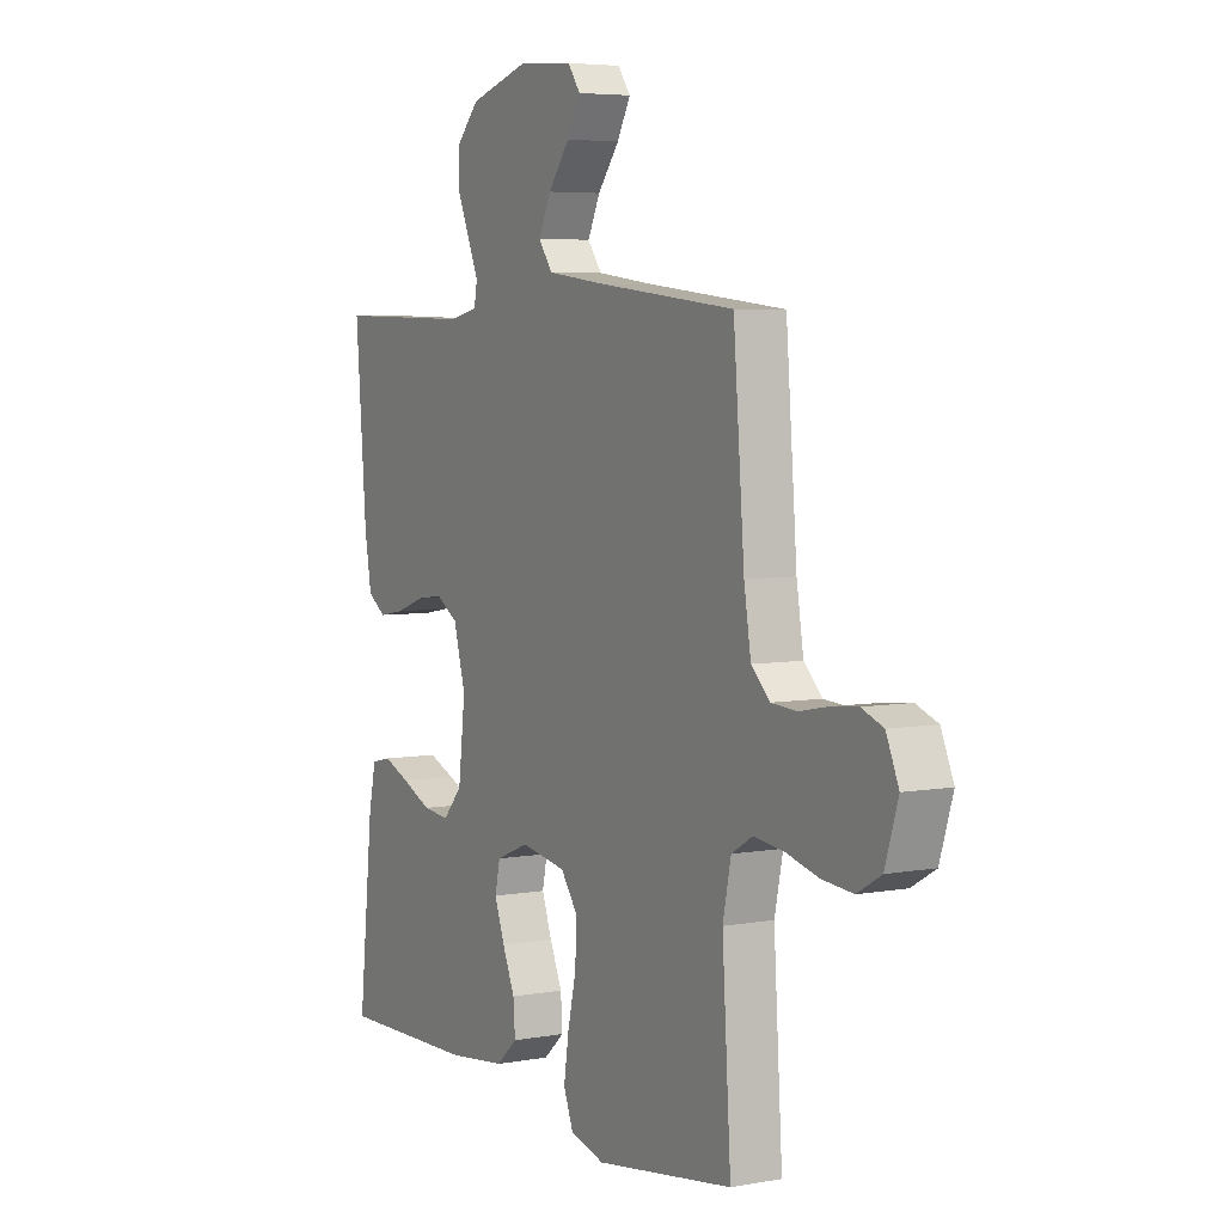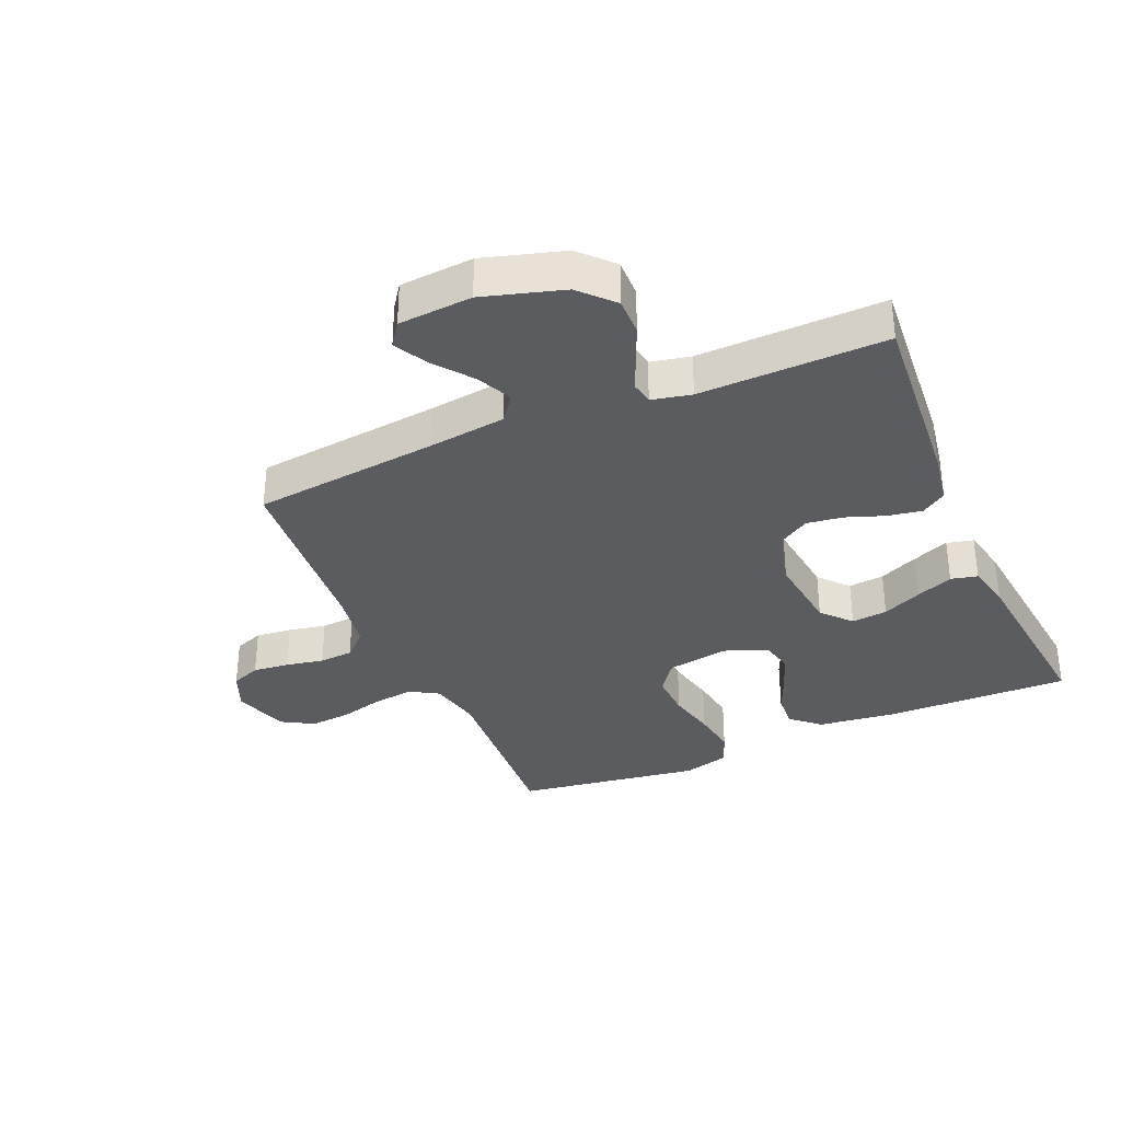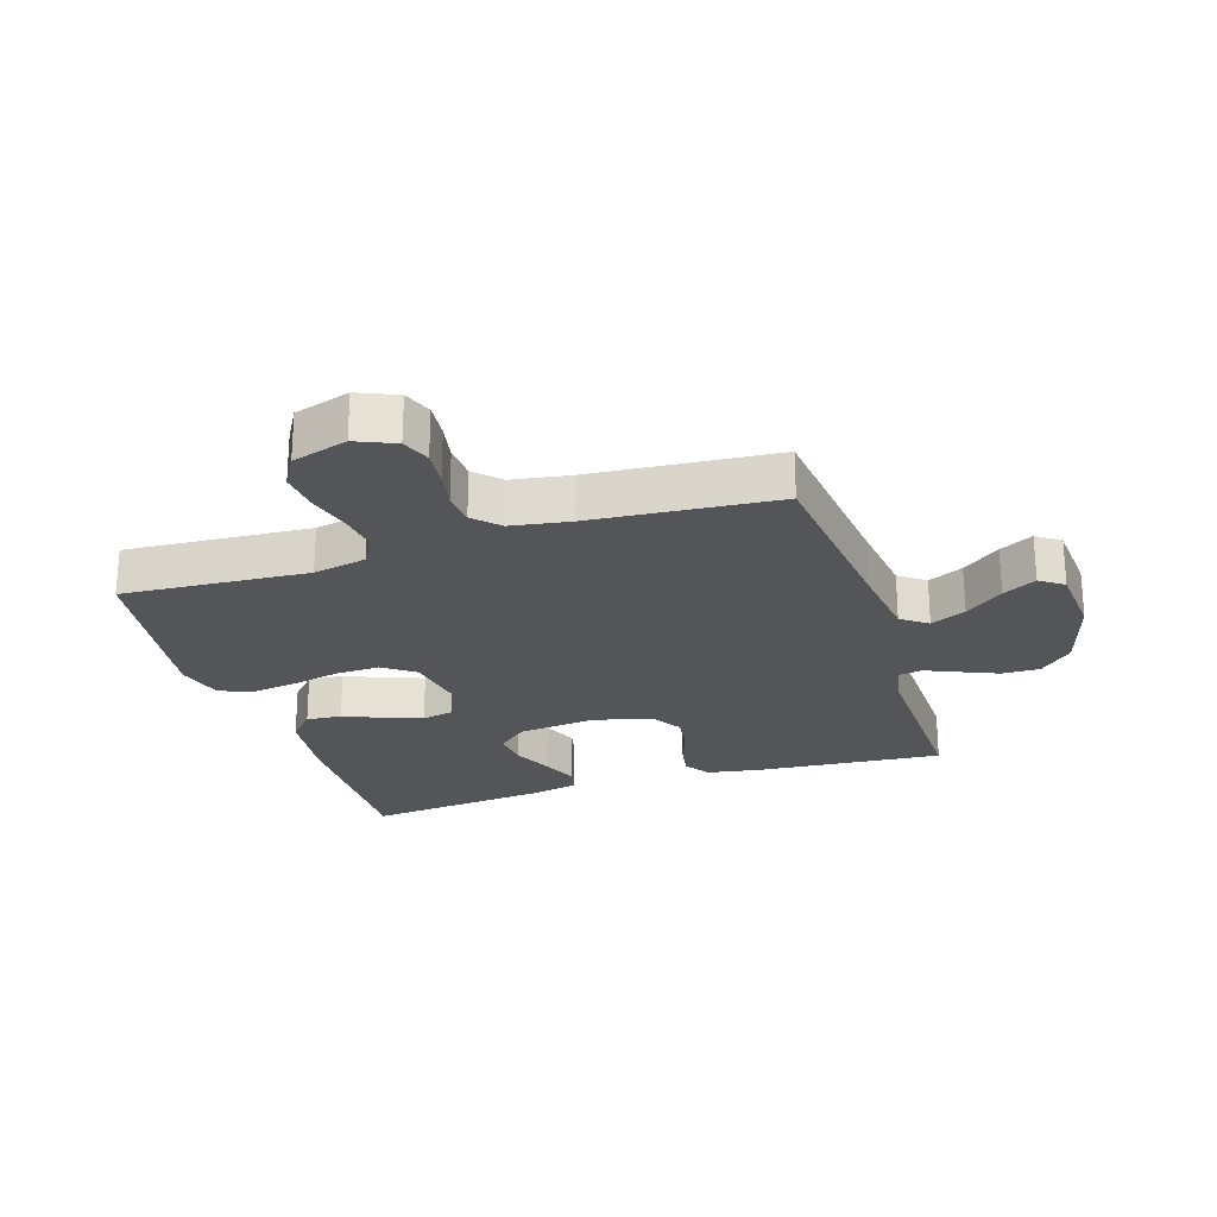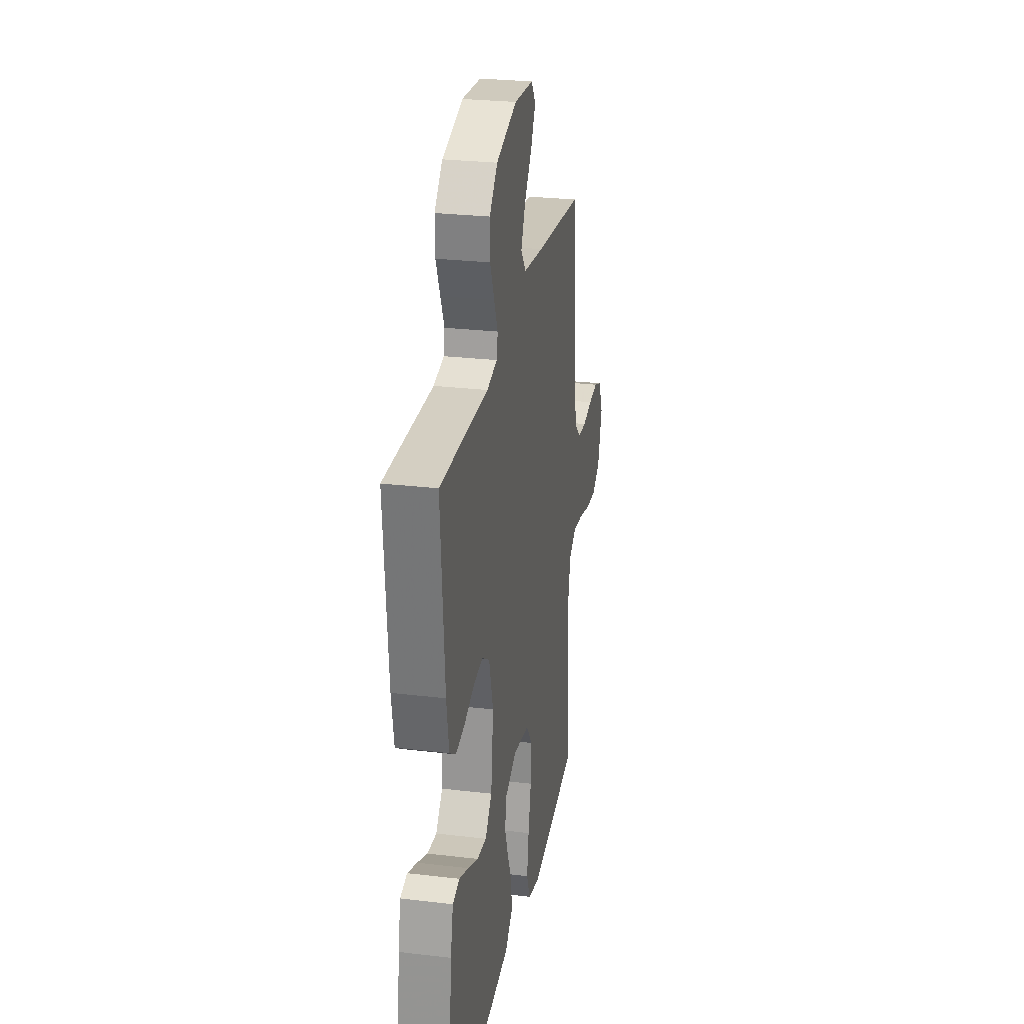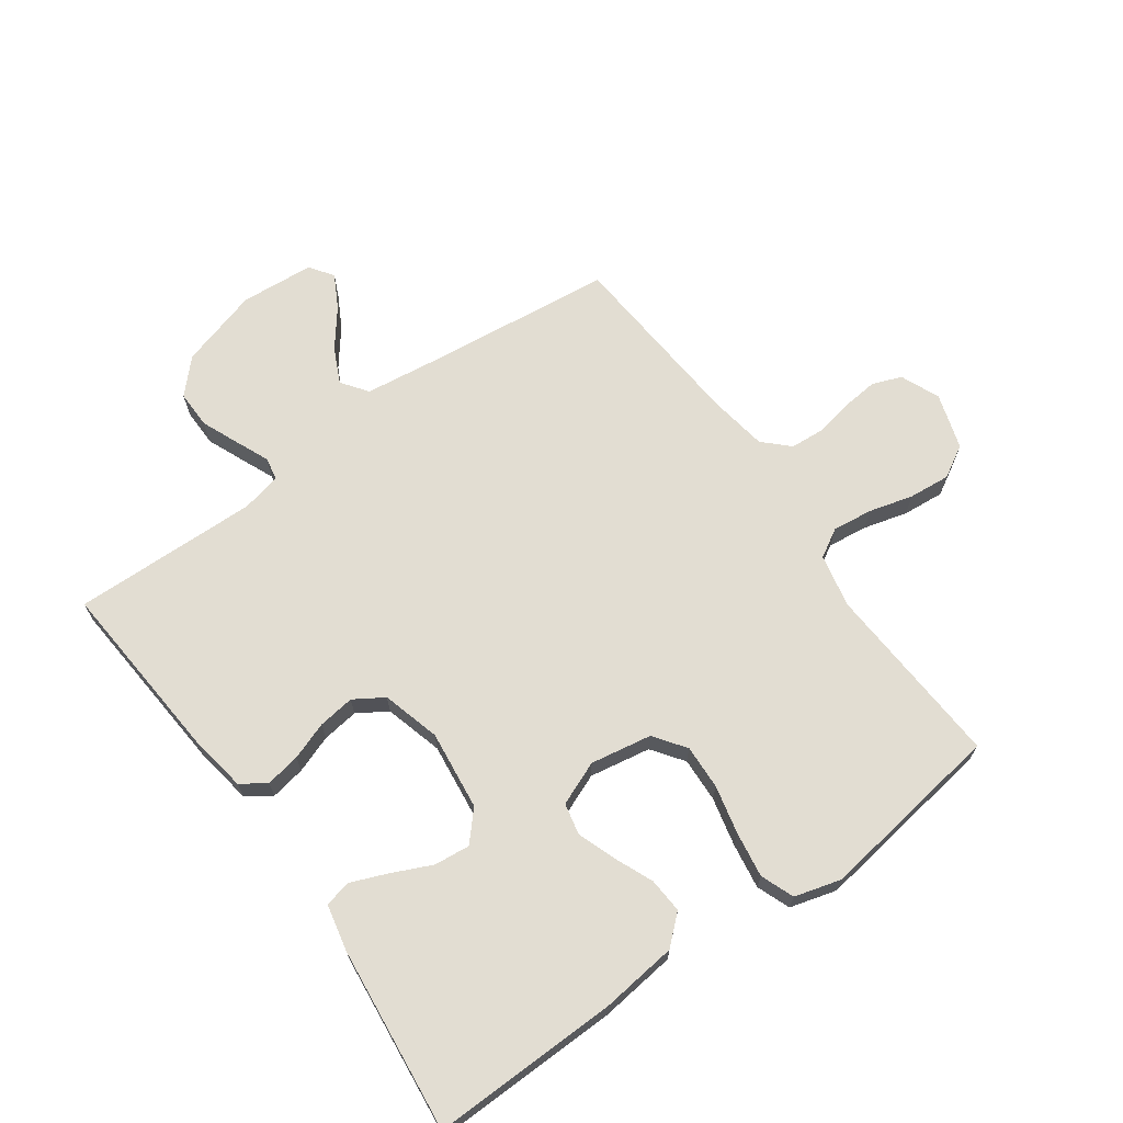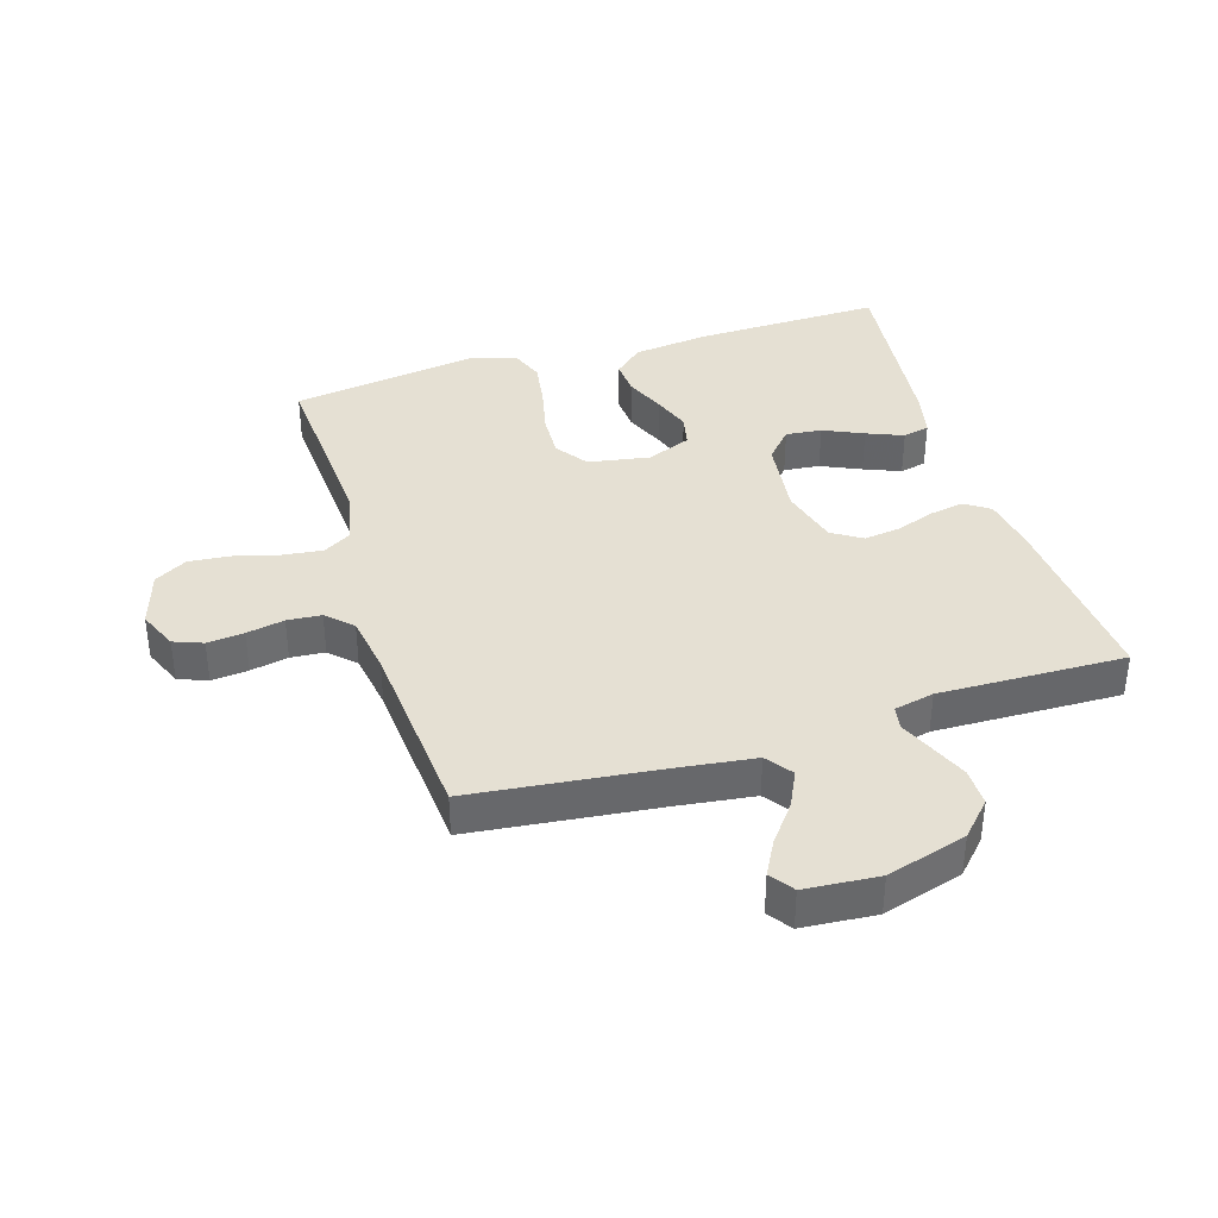
<metadata>
{"format":"obj","ext":"obj","renderer":"f3d","projection":"perspective","resolution":1024,"background":"white","views":[{"elev":5.2,"azim":-119.6,"up":"+Z"},{"elev":-34.1,"azim":23.4,"up":"+Y"},{"elev":-24.2,"azim":-72.3,"up":"+Y"},{"elev":27.0,"azim":100.4,"up":"+Z"},{"elev":68.2,"azim":144.5,"up":"+Y"},{"elev":38.1,"azim":-17.1,"up":"+Y"}]}
</metadata>
<code>
v -0.5 0.07 -0.5
v -0.481 0.07 -0.2
v -0.499 0.07 -0.114
v -0.545 0.07 -0.087
v -0.61 0.07 -0.095
v -0.681 0.07 -0.114
v -0.748 0.07 -0.12
v -0.8 0.07 -0.09
v -0.828 0.07 0
v -0.801 0.07 0.063
v -0.754 0.07 0.081
v -0.695 0.07 0.075
v -0.634 0.07 0.063
v -0.579 0.07 0.067
v -0.539 0.07 0.106
v -0.524 0.07 0.2
v -0.5 0.07 0.5
v -0.2 0.07 0.533
v -0.074 0.07 0.549
v -0.043 0.07 0.591
v -0.07 0.07 0.648
v -0.117 0.07 0.709
v -0.146 0.07 0.763
v -0.119 0.07 0.801
v 0 0.07 0.81
v 0.129 0.07 0.772
v 0.179 0.07 0.719
v 0.178 0.07 0.658
v 0.152 0.07 0.597
v 0.129 0.07 0.544
v 0.136 0.07 0.507
v 0.2 0.07 0.493
v 0.5 0.07 0.5
v 0.476 0.07 0.2
v 0.461 0.07 0.111
v 0.421 0.07 0.084
v 0.365 0.07 0.094
v 0.304 0.07 0.116
v 0.245 0.07 0.124
v 0.197 0.07 0.094
v 0.171 0.07 0
v 0.186 0.07 -0.128
v 0.228 0.07 -0.175
v 0.286 0.07 -0.169
v 0.35 0.07 -0.14
v 0.409 0.07 -0.116
v 0.452 0.07 -0.126
v 0.468 0.07 -0.2
v 0.5 0.07 -0.5
v 0.2 0.07 -0.494
v 0.075 0.07 -0.479
v 0.029 0.07 -0.438
v 0.033 0.07 -0.381
v 0.06 0.07 -0.318
v 0.082 0.07 -0.257
v 0.071 0.07 -0.206
v 0 0.07 -0.177
v -0.099 0.07 -0.194
v -0.136 0.07 -0.245
v -0.133 0.07 -0.317
v -0.115 0.07 -0.396
v -0.104 0.07 -0.469
v -0.125 0.07 -0.523
v -0.2 0.07 -0.544
v -0.5 0 -0.5
v -0.481 0 -0.2
v -0.499 0 -0.114
v -0.545 0 -0.087
v -0.61 0 -0.095
v -0.681 0 -0.114
v -0.748 0 -0.12
v -0.8 0 -0.09
v -0.828 0 0
v -0.801 0 0.063
v -0.754 0 0.081
v -0.695 0 0.075
v -0.634 0 0.063
v -0.579 0 0.067
v -0.539 0 0.106
v -0.524 0 0.2
v -0.5 0 0.5
v -0.2 0 0.533
v -0.074 0 0.549
v -0.043 0 0.591
v -0.07 0 0.648
v -0.117 0 0.709
v -0.146 0 0.763
v -0.119 0 0.801
v 0 0 0.81
v 0.129 0 0.772
v 0.179 0 0.719
v 0.178 0 0.658
v 0.152 0 0.597
v 0.129 0 0.544
v 0.136 0 0.507
v 0.2 0 0.493
v 0.5 0 0.5
v 0.476 0 0.2
v 0.461 0 0.111
v 0.421 0 0.084
v 0.365 0 0.094
v 0.304 0 0.116
v 0.245 0 0.124
v 0.197 0 0.094
v 0.171 0 0
v 0.186 0 -0.128
v 0.228 0 -0.175
v 0.286 0 -0.169
v 0.35 0 -0.14
v 0.409 0 -0.116
v 0.452 0 -0.126
v 0.468 0 -0.2
v 0.5 0 -0.5
v 0.2 0 -0.494
v 0.075 0 -0.479
v 0.029 0 -0.438
v 0.033 0 -0.381
v 0.06 0 -0.318
v 0.082 0 -0.257
v 0.071 0 -0.206
v 0 0 -0.177
v -0.099 0 -0.194
v -0.136 0 -0.245
v -0.133 0 -0.317
v -0.115 0 -0.396
v -0.104 0 -0.469
v -0.125 0 -0.523
v -0.2 0 -0.544
f 64 1 2
f 63 64 2
f 62 63 2
f 61 62 2
f 60 61 2
f 59 60 2 3
f 58 59 3 4
f 57 58 4
f 52 53 54
f 51 52 54
f 50 51 54
f 49 50 54
f 48 49 54
f 47 48 54
f 46 47 54
f 45 46 54
f 44 45 54
f 43 44 54 55
f 42 43 55 56
f 36 37 38
f 35 36 38
f 34 35 38
f 33 34 38
f 32 33 38
f 31 32 38 39
f 28 29 30
f 27 28 30
f 26 27 30
f 25 26 30
f 24 25 30
f 23 24 30
f 22 23 30
f 21 22 30
f 20 21 30 31
f 31 39 40
f 20 31 40
f 19 20 40
f 16 17 18
f 19 40 41
f 18 19 41
f 16 18 41
f 15 16 41
f 11 12 13
f 10 11 13
f 9 10 13
f 8 9 13
f 7 8 13
f 6 7 13
f 5 6 13
f 4 5 13 14
f 42 56 57
f 41 42 57
f 15 41 57
f 14 15 57
f 4 14 57
f 66 65 128
f 66 128 127
f 66 127 126
f 66 126 125
f 66 125 124
f 67 66 124 123
f 68 67 123 122
f 68 122 121
f 118 117 116
f 118 116 115
f 118 115 114
f 118 114 113
f 118 113 112
f 118 112 111
f 118 111 110
f 118 110 109
f 118 109 108
f 119 118 108 107
f 120 119 107 106
f 102 101 100
f 102 100 99
f 102 99 98
f 102 98 97
f 102 97 96
f 103 102 96 95
f 94 93 92
f 94 92 91
f 94 91 90
f 94 90 89
f 94 89 88
f 94 88 87
f 94 87 86
f 94 86 85
f 95 94 85 84
f 104 103 95
f 104 95 84
f 104 84 83
f 82 81 80
f 105 104 83
f 105 83 82
f 105 82 80
f 105 80 79
f 77 76 75
f 77 75 74
f 77 74 73
f 77 73 72
f 77 72 71
f 77 71 70
f 77 70 69
f 78 77 69 68
f 121 120 106
f 121 106 105
f 121 105 79
f 121 79 78
f 121 78 68
f 1 65 66 2
f 2 66 67 3
f 3 67 68 4
f 4 68 69 5
f 5 69 70 6
f 6 70 71 7
f 7 71 72 8
f 8 72 73 9
f 9 73 74 10
f 10 74 75 11
f 11 75 76 12
f 12 76 77 13
f 13 77 78 14
f 14 78 79 15
f 15 79 80 16
f 16 80 81 17
f 17 81 82 18
f 18 82 83 19
f 19 83 84 20
f 20 84 85 21
f 21 85 86 22
f 22 86 87 23
f 23 87 88 24
f 24 88 89 25
f 25 89 90 26
f 26 90 91 27
f 27 91 92 28
f 28 92 93 29
f 29 93 94 30
f 30 94 95 31
f 31 95 96 32
f 32 96 97 33
f 33 97 98 34
f 34 98 99 35
f 35 99 100 36
f 36 100 101 37
f 37 101 102 38
f 38 102 103 39
f 39 103 104 40
f 40 104 105 41
f 41 105 106 42
f 42 106 107 43
f 43 107 108 44
f 44 108 109 45
f 45 109 110 46
f 46 110 111 47
f 47 111 112 48
f 48 112 113 49
f 49 113 114 50
f 50 114 115 51
f 51 115 116 52
f 52 116 117 53
f 53 117 118 54
f 54 118 119 55
f 55 119 120 56
f 56 120 121 57
f 57 121 122 58
f 58 122 123 59
f 59 123 124 60
f 60 124 125 61
f 61 125 126 62
f 62 126 127 63
f 63 127 128 64
f 64 128 65 1

</code>
